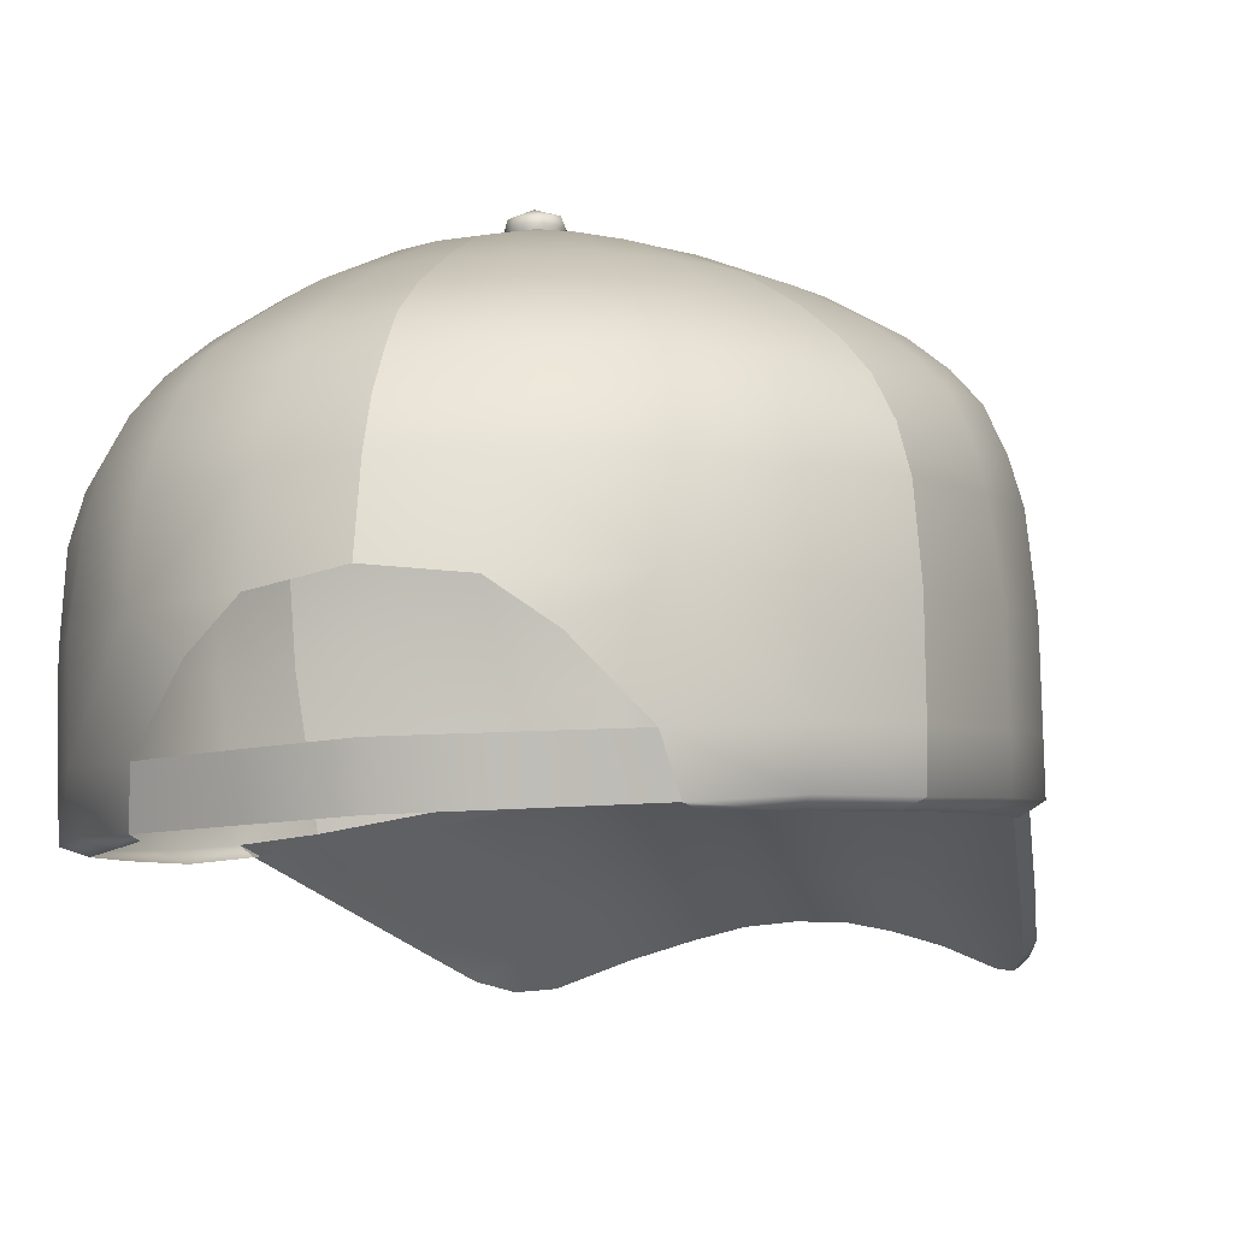
<metadata>
{"format":"obj","ext":"obj","renderer":"f3d","projection":"perspective","resolution":1024,"background":"white","views":[{"elev":-14.3,"azim":-163.3,"up":"+Y"}]}
</metadata>
<code>
g n_hat_lvl50cap_mesh
v 0 95.16 10.15
v 0 95.55 10.19
v 0.7501 95.49 10.15
v 0.7506 95.11 10.11
v 1.488 94.91 9.931
v 1.545 95.27 9.969
v 2.43 94.89 9.544
v 2.312 94.59 9.493
v 3.385 94.37 8.883
v 3.231 94.12 8.811
v 3.777 94.16 8.188
v 3.6 93.97 8.053
v 4.06 94.22 7.187
v 3.876 94 7.104
v 4.344 94.44 5.644
v 4.163 94.23 5.572
v 4.863 94.8 1.303
v 5.056 94.97 1.282
v 4.06 94.22 7.187
v 3.777 94.16 8.188
v 3.385 94.37 8.883
v 3.633 94.58 7.516
v 2.43 94.89 9.544
v 3.89 94.79 5.969
v 4.344 94.44 5.644
v 2.562 95.16 8.161
v 1.545 95.27 9.969
v 4.455 95.29 2.433
v 5.056 94.97 1.282
v 2.755 95.48 6.62
v 3.166 95.89 4.158
v 1.658 96.36 5.17
v 1.574 95.56 8.569
v 0.7501 95.49 10.15
v 1.614 95.9 7.097
v 0.7389 96.1 7.355
v 0.8514 96.52 5.493
v -3.879e-16 96.6 5.659
v 1.743e-09 96.16 7.435
v -1.361e-09 95.83 8.875
v 0.7413 95.77 8.801
v 0 95.55 10.19
v -3.348e-16 95.55 8.776
v 0 95.16 10.15
v 0.7506 95.11 10.11
v 0.7538 95.5 8.717
v 0 95.94 7.383
v 1.558 95.3 8.528
v 1.488 94.91 9.931
v 2.312 94.59 9.493
v 0.757 95.89 7.334
v -3.998e-16 96.43 4.96
v 1.675 96.14 4.764
v 1.627 95.67 7.168
v 2.681 95.34 6.741
v 2.871 95.73 4.148
v 3.71 95.39 3.271
v 4.384 95.05 2.168
v 2.493 94.97 8.155
v 3.231 94.12 8.811
v 3.453 94.31 7.5
v 3.6 93.97 8.053
v 3.876 94 7.104
v 4.163 94.23 5.572
v 3.745 94.58 5.937
v 4.863 94.8 1.303
v 0.8514 96.52 5.493
v -3.879e-16 96.6 5.659
v -3.889e-16 96.8 5.603
v 0.8525 97.01 5.352
v 1.658 96.36 5.17
v 1.472 97.64 4.947
v 3.23 96.77 3.959
v 3.166 95.89 4.158
v 4.521 96.03 2.303
v 4.455 95.29 2.433
v 4.645 97.4 2.006
v 3.297 97.97 3.669
v 1.617 98.42 4.688
v 3.288 99.19 3.342
v 4.618 98.62 1.667
v 4.573 99.16 1.47
v 1.369 99.19 4.532
v 3.246 99.73 3.152
v 4.393 99.74 1.158
v 1.591 100 4.055
v 0.7758 99.72 4.523
v 3.11 100.3 2.753
v 4.079 100.1 0.8338
v -1.243e-15 100.2 4.457
v -4.064e-16 99.91 4.574
v 1.513 100.6 3.66
v -1.243e-15 100.7 3.996
v -4.252e-16 101 3.471
v 2.865 100.6 2.299
v 3.719 100.4 0.4988
v 1.387 100.9 3.18
v -4.348e-16 101.2 2.908
v 2.585 100.9 1.822
v 2.893 100.9 -0.1247
v 1.242 101.2 2.666
v 0 101.5 1.764
v 1.996 101.3 0.9244
v 1.802 101.2 -0.9091
v 0.9243 101.5 1.586
v 1.231 101.4 -0.2382
v 1.243e-15 101.5 -2.272
v 0.5393 101.6 0.1782
v 1.243e-15 101.6 0.2802
v 5.167 94.5 -0.0454
v 4.863 94.8 1.303
v 5.056 94.97 1.282
v 5.491 94.68 -0.06684
v 5.072 94.18 -2.062
v 5.465 94.31 -2.133
v 4.637 93.86 -4.013
v 4.947 93.96 -4.16
v 4.973 94.73 -4.212
v 5.489 95.04 -2.239
v 4.983 96.17 -4.293
v 5.509 95.41 -0.2261
v 5.505 96.41 -2.422
v 4.897 97.39 -4.341
v 5.372 97.66 -2.586
v 4.727 98.05 -4.287
v 5.544 96.75 -0.5202
v 5.108 95.7 1.105
v 5.232 98.28 -2.66
v 4.443 98.64 -4.173
v 4.521 96.03 2.303
v 4.455 95.29 2.433
v 5.179 97.06 0.7683
v 4.645 97.4 2.006
v 4.618 98.62 1.667
v 5.475 97.96 -0.8175
v 5.137 98.28 0.4256
v 5.325 98.57 -0.9725
v 5.035 98.85 0.2393
v 4.573 99.16 1.47
v 4.393 99.74 1.158
v 4.987 98.86 -2.687
v 4.848 99.43 0.02859
v 4.079 100.1 0.8338
v 5.083 99.15 -1.139
v 4.578 99.33 -2.676
v 4.068 99.14 -4.033
v 4.731 99.57 -1.25
v 4.499 99.81 -0.1793
v 4.077 99.78 -2.643
v 3.573 99.62 -3.841
v 4.25 99.97 -1.381
v 4.057 100.2 -0.4381
v 3.719 100.4 0.4988
v 2.893 100.9 -0.1247
v 3.188 100.3 -2.579
v 2.857 100.2 -3.568
v 1.787 100.7 -3.087
v 3.308 100.5 -1.57
v 3.196 100.7 -0.8412
v 2.013 100.9 -2.453
v 1.243e-15 101.5 -2.272
v 1.973 101.1 -1.367
v 1.802 101.2 -0.9091
v 2.06 101 -1.806
v 0.2808 101.2 -2.395
v 0.1873 101.3 -2.597
v 0.1621 101.2 -2.517
v 0.3242 101.4 -2.457
v 0.1622 101.5 -2.588
v 0.2808 101.5 -2.467
v -3.111e-08 101.7 -2.327
v -3.309e-08 101.4 -1.896
v 0.187 101.5 -1.932
v 0.1619 101.3 -1.941
v -3.309e-08 101.5 -1.881
v -0.1619 101.3 -1.941
v 0.162 101.6 -2.013
v -0.187 101.5 -1.932
v -0.2806 101.3 -2.063
v -3.309e-08 101.6 -1.968
v -3.111e-08 101.7 -2.327
v -0.324 101.5 -2.073
v -0.3241 101.3 -2.229
v -0.162 101.6 -2.013
v -3.111e-08 101.7 -2.327
v -0.3742 101.4 -2.265
v -0.2808 101.2 -2.395
v -0.2806 101.6 -2.134
v -3.111e-08 101.7 -2.327
v -0.3242 101.4 -2.457
v -0.1621 101.2 -2.517
v -0.3241 101.6 -2.301
v -3.111e-08 101.7 -2.327
v -0.1873 101.3 -2.597
v -3.313e-08 101.2 -2.562
v -0.2808 101.5 -2.467
v -3.111e-08 101.7 -2.327
v -3.314e-08 101.3 -2.649
v 0.1621 101.2 -2.517
v 0.1873 101.3 -2.597
v -0.1622 101.5 -2.588
v -3.111e-08 101.7 -2.327
v -3.314e-08 101.5 -2.633
v -3.111e-08 101.7 -2.327
v 0.1622 101.5 -2.588
v -3.111e-08 101.7 -2.327
v 0.3241 101.3 -2.229
v 0.3242 101.4 -2.457
v 0.2808 101.2 -2.395
v 0.3742 101.4 -2.265
v 0.2806 101.3 -2.063
v 0.2808 101.5 -2.467
v 0.324 101.5 -2.073
v 0.1619 101.3 -1.941
v 0.187 101.5 -1.932
v 0.3241 101.6 -2.301
v -3.111e-08 101.7 -2.327
v 0.2806 101.6 -2.134
v -3.111e-08 101.7 -2.327
v 0.162 101.6 -2.013
v -3.111e-08 101.7 -2.327
v 1.422 93.45 -7.22
v 2.98 93.55 -6.596
v 2.838 94.25 -6.956
v 1.442 94.17 -7.49
v 1.677e-07 93.41 -7.574
v 1.678e-07 94.16 -7.766
v -2.98 93.55 -6.596
v -1.442 94.17 -7.49
v -2.838 94.25 -6.956
v -1.401 93.45 -7.226
v 1.678e-07 94.16 -7.766
v 1.677e-07 93.41 -7.574
v 2.98 93.55 -6.596
v 3.023 93.55 -6.213
v 3.809 93.68 -5.196
v 4.055 93.77 -5.585
v 4.637 93.86 -4.013
v 4.947 93.96 -4.16
v 2.838 94.25 -6.956
v 4.122 94.49 -5.72
v 2.91 95.82 -7.058
v 2.023 95.17 -7.51
v 4.973 94.73 -4.212
v 1.273 95.71 -7.853
v 1.278 97.07 -7.622
v 0 95.86 -8.062
v 1.243e-15 97.07 -7.846
v 0 97.77 -7.597
v 4.139 95.95 -5.809
v 4.983 96.17 -4.293
v 4.03 97.21 -5.768
v 4.897 97.39 -4.341
v 2.867 97.09 -6.93
v 3.878 97.91 -5.652
v 4.727 98.05 -4.287
v 1.247 97.76 -7.34
v 0 98.36 -7.255
v 2.742 97.82 -6.704
v 3.659 98.5 -5.483
v 4.443 98.64 -4.173
v 1.198 98.38 -7.046
v 0 98.88 -6.898
v 2.586 98.42 -6.477
v 3.35 99 -5.247
v 4.068 99.14 -4.033
v 2.374 98.93 -6.193
v 1.123 98.89 -6.714
v 0 99.41 -6.281
v 2.934 99.5 -4.896
v 3.573 99.62 -3.841
v 0.9612 99.43 -6.111
v 0 100 -5.402
v 2.055 99.45 -5.675
v 2.337 100.1 -4.384
v 2.857 100.2 -3.568
v 0.7525 100 -5.305
v -5.587e-16 100.6 -4.371
v 1.626 100 -4.999
v 1.492 100.7 -3.607
v 1.787 100.7 -3.087
v 1.243e-15 101.5 -2.272
v 0.4967 100.6 -4.301
v 1.048 100.7 -4.054
v -5.167 94.5 -0.0454
v -5.056 94.97 1.282
v -4.863 94.8 1.303
v -5.491 94.68 -0.06684
v -5.072 94.18 -2.062
v -5.465 94.31 -2.133
v -4.637 93.86 -4.013
v -4.947 93.96 -4.16
v -4.973 94.73 -4.212
v -5.489 95.04 -2.239
v -4.983 96.17 -4.293
v -5.509 95.41 -0.2261
v -5.505 96.41 -2.422
v -4.897 97.39 -4.341
v -5.372 97.66 -2.586
v -4.727 98.05 -4.287
v -5.544 96.75 -0.5202
v -5.108 95.7 1.105
v -5.232 98.28 -2.66
v -4.443 98.64 -4.173
v -4.521 96.03 2.303
v -4.455 95.29 2.433
v -5.179 97.06 0.7683
v -4.645 97.4 2.006
v -4.618 98.62 1.667
v -5.475 97.96 -0.8175
v -5.137 98.28 0.4256
v -5.325 98.57 -0.9725
v -5.035 98.85 0.2393
v -4.573 99.16 1.47
v -4.393 99.74 1.158
v -4.987 98.86 -2.687
v -4.848 99.43 0.02859
v -4.079 100.1 0.8338
v -5.083 99.15 -1.139
v -4.578 99.33 -2.676
v -4.068 99.14 -4.033
v -4.731 99.57 -1.25
v -4.499 99.81 -0.1793
v -4.077 99.78 -2.643
v -3.573 99.62 -3.841
v -4.25 99.97 -1.381
v -4.057 100.2 -0.4381
v -3.719 100.4 0.4988
v -2.893 100.9 -0.1247
v -3.188 100.3 -2.579
v -2.857 100.2 -3.568
v -1.787 100.7 -3.087
v -3.308 100.5 -1.57
v -3.196 100.7 -0.8412
v -2.013 100.9 -2.453
v 1.243e-15 101.5 -2.272
v -1.973 101.1 -1.367
v -1.802 101.2 -0.9091
v -2.06 101 -1.806
v -2.98 93.55 -6.596
v -3.809 93.68 -5.196
v -3.023 93.55 -6.213
v -4.055 93.77 -5.585
v -4.637 93.86 -4.013
v -4.947 93.96 -4.16
v -2.838 94.25 -6.956
v -4.122 94.49 -5.72
v -2.91 95.82 -7.058
v -2.023 95.17 -7.51
v -4.973 94.73 -4.212
v -1.273 95.71 -7.853
v -1.278 97.07 -7.622
v 0 95.86 -8.062
v 1.243e-15 97.07 -7.846
v 0 97.77 -7.597
v -4.139 95.95 -5.809
v -4.983 96.17 -4.293
v -4.03 97.21 -5.768
v -4.897 97.39 -4.341
v -2.867 97.09 -6.93
v -3.878 97.91 -5.652
v -4.727 98.05 -4.287
v -1.247 97.76 -7.34
v 0 98.36 -7.255
v -2.742 97.82 -6.704
v -3.659 98.5 -5.483
v -4.443 98.64 -4.173
v -1.198 98.38 -7.046
v 0 98.88 -6.898
v -2.586 98.42 -6.477
v -3.35 99 -5.247
v -4.068 99.14 -4.033
v -2.374 98.93 -6.193
v -1.123 98.89 -6.714
v 0 99.41 -6.281
v -2.934 99.5 -4.896
v -3.573 99.62 -3.841
v -0.9612 99.43 -6.111
v 0 100 -5.402
v -2.055 99.45 -5.675
v -2.337 100.1 -4.384
v -2.857 100.2 -3.568
v -0.7525 100 -5.305
v -5.587e-16 100.6 -4.371
v -1.626 100 -4.999
v -1.492 100.7 -3.607
v -1.787 100.7 -3.087
v 1.243e-15 101.5 -2.272
v -0.4967 100.6 -4.301
v -1.048 100.7 -4.054
v 0 95.16 10.15
v -0.7501 95.49 10.15
v 0 95.55 10.19
v -0.7506 95.11 10.11
v -1.488 94.91 9.931
v -1.545 95.27 9.969
v -2.43 94.89 9.544
v -2.312 94.59 9.493
v -3.385 94.37 8.883
v -3.231 94.12 8.811
v -3.777 94.16 8.188
v -3.6 93.97 8.053
v -4.06 94.22 7.187
v -3.876 94 7.104
v -4.344 94.44 5.644
v -4.163 94.23 5.572
v -4.863 94.8 1.303
v -5.056 94.97 1.282
v -4.06 94.22 7.187
v -3.385 94.37 8.883
v -3.777 94.16 8.188
v -3.633 94.58 7.516
v -2.43 94.89 9.544
v -3.89 94.79 5.969
v -4.344 94.44 5.644
v -2.562 95.16 8.161
v -1.545 95.27 9.969
v -4.455 95.29 2.433
v -5.056 94.97 1.282
v -2.755 95.48 6.62
v -3.166 95.89 4.158
v -1.658 96.36 5.17
v -1.574 95.56 8.569
v -0.7501 95.49 10.15
v -1.614 95.9 7.097
v -0.7389 96.1 7.355
v -0.8514 96.52 5.493
v -3.879e-16 96.6 5.659
v 1.743e-09 96.16 7.435
v -1.361e-09 95.83 8.875
v -0.7413 95.77 8.801
v 0 95.55 10.19
v -3.348e-16 95.55 8.776
v -0.7506 95.11 10.11
v 0 95.16 10.15
v -0.7538 95.5 8.717
v 0 95.94 7.383
v -1.558 95.3 8.528
v -1.488 94.91 9.931
v -2.312 94.59 9.493
v -0.757 95.89 7.334
v -3.998e-16 96.43 4.96
v -1.675 96.14 4.764
v -1.627 95.67 7.168
v -2.681 95.34 6.741
v -2.871 95.73 4.148
v -3.71 95.39 3.271
v -4.384 95.05 2.168
v -2.493 94.97 8.155
v -3.231 94.12 8.811
v -3.453 94.31 7.5
v -3.6 93.97 8.053
v -3.876 94 7.104
v -4.163 94.23 5.572
v -3.745 94.58 5.937
v -4.863 94.8 1.303
v -3.889e-16 96.8 5.603
v -3.879e-16 96.6 5.659
v -0.8514 96.52 5.493
v -0.8525 97.01 5.352
v -1.658 96.36 5.17
v -1.472 97.64 4.947
v -3.23 96.77 3.959
v -3.166 95.89 4.158
v -4.521 96.03 2.303
v -4.455 95.29 2.433
v -4.645 97.4 2.006
v -3.297 97.97 3.669
v -1.617 98.42 4.688
v -3.288 99.19 3.342
v -4.618 98.62 1.667
v -4.573 99.16 1.47
v -1.369 99.19 4.532
v -3.246 99.73 3.152
v -4.393 99.74 1.158
v -1.591 100 4.055
v -0.7758 99.72 4.523
v -3.11 100.3 2.753
v -4.079 100.1 0.8338
v -1.243e-15 100.2 4.457
v -4.064e-16 99.91 4.574
v -1.513 100.6 3.66
v -1.243e-15 100.7 3.996
v -4.252e-16 101 3.471
v -2.865 100.6 2.299
v -3.719 100.4 0.4988
v -1.387 100.9 3.18
v -4.348e-16 101.2 2.908
v -2.585 100.9 1.822
v -2.893 100.9 -0.1247
v -1.242 101.2 2.666
v 0 101.5 1.764
v -1.996 101.3 0.9244
v -1.802 101.2 -0.9091
v -0.9243 101.5 1.586
v -1.231 101.4 -0.2382
v 1.243e-15 101.5 -2.272
v -0.5393 101.6 0.1782
v 1.243e-15 101.6 0.2802
v -0.8525 97.01 5.352
v 0 97.68 5.335
v -3.889e-16 96.8 5.603
v -0.856 97.67 5.181
v -1.472 97.64 4.947
v 0 98.59 5.057
v -0.8765 98.55 4.951
v -1.617 98.42 4.688
v -1.369 99.19 4.532
v -0.8161 99.25 4.695
v -4.025e-16 99.29 4.801
v -0.7758 99.72 4.523
v -4.064e-16 99.91 4.574
v -4.025e-16 99.29 4.801
v -4.064e-16 99.91 4.574
v 0.7758 99.72 4.523
v 0.8161 99.25 4.695
v 1.369 99.19 4.532
v 0 98.59 5.057
v 0.8765 98.55 4.951
v 1.617 98.42 4.688
v 1.472 97.64 4.947
v 0.856 97.67 5.181
v 0 97.68 5.335
v 0.8525 97.01 5.352
v -3.889e-16 96.8 5.603
g n_hat_lvl50cap_mesh_0
f 3 2 1
f 4 3 1
f 4 5 3
f 5 6 3
f 6 5 7
f 5 8 7
f 7 8 9
f 8 10 9
f 9 10 11
f 10 12 11
f 13 11 12
f 14 13 12
f 15 13 14
f 16 15 14
f 15 16 17
f 18 15 17
f 21 20 19
f 22 21 19
f 23 21 22
f 22 19 24
f 19 25 24
f 26 23 22
f 26 22 24
f 27 23 26
f 24 25 28
f 25 29 28
f 30 24 28
f 30 26 24
f 31 30 28
f 30 31 32
f 33 27 26
f 34 27 33
f 26 30 35
f 35 30 32
f 33 26 35
f 36 35 32
f 33 35 36
f 37 36 32
f 37 38 36
f 38 39 36
f 36 39 40
f 41 34 33
f 41 33 36
f 41 36 40
f 34 41 42
f 41 40 42
f 45 44 43
f 46 45 43
f 46 43 47
f 46 48 45
f 48 49 45
f 49 48 50
f 51 46 47
f 47 52 51
f 52 53 51
f 51 54 46
f 54 48 46
f 53 54 51
f 54 53 55
f 53 56 55
f 55 56 57
f 55 57 58
f 48 59 50
f 48 54 59
f 54 55 59
f 60 50 59
f 61 60 59
f 59 55 61
f 62 60 61
f 63 62 61
f 64 63 61
f 65 55 58
f 55 65 61
f 65 64 61
f 58 66 65
f 66 64 65
f 69 68 67
f 70 69 67
f 70 67 71
f 71 72 70
f 71 73 72
f 71 74 73
f 75 73 74
f 75 74 76
f 77 73 75
f 72 73 78
f 77 78 73
f 79 72 78
f 80 78 77
f 79 78 80
f 77 81 80
f 80 81 82
f 83 79 80
f 82 84 80
f 83 80 84
f 84 82 85
f 86 83 84
f 87 83 86
f 85 88 84
f 86 84 88
f 88 85 89
f 87 86 90
f 91 87 90
f 90 86 92
f 92 86 88
f 93 90 92
f 93 92 94
f 95 88 89
f 92 88 95
f 95 89 96
f 92 97 94
f 97 92 95
f 94 97 98
f 99 95 96
f 97 95 99
f 99 96 100
f 97 101 98
f 101 97 99
f 98 101 102
f 103 99 100
f 103 100 104
f 105 101 99
f 101 105 102
f 103 105 99
f 106 103 104
f 103 106 105
f 104 107 106
f 102 105 108
f 106 108 105
f 107 108 106
f 109 102 108
f 109 108 107
f 112 111 110
f 113 112 110
f 113 110 114
f 115 113 114
f 115 114 116
f 117 115 116
f 115 117 118
f 119 115 118
f 113 115 119
f 119 118 120
f 121 113 119
f 113 121 112
f 122 119 120
f 121 119 122
f 122 120 123
f 124 122 123
f 124 123 125
f 126 121 122
f 126 122 124
f 121 127 112
f 121 126 127
f 128 124 125
f 128 125 129
f 127 130 112
f 130 131 112
f 127 132 130
f 126 132 127
f 132 133 130
f 134 133 132
f 135 126 124
f 135 124 128
f 132 126 136
f 136 134 132
f 126 135 136
f 137 135 128
f 136 135 137
f 136 138 134
f 138 136 137
f 138 139 134
f 140 139 138
f 137 128 141
f 141 128 129
f 142 140 138
f 143 140 142
f 138 137 144
f 144 137 141
f 142 138 144
f 145 141 129
f 146 145 129
f 147 144 141
f 142 144 147
f 145 147 141
f 148 143 142
f 148 142 147
f 149 145 146
f 150 149 146
f 151 147 145
f 148 147 151
f 149 151 145
f 148 152 143
f 152 148 151
f 152 153 143
f 154 153 152
f 155 149 150
f 156 155 150
f 156 157 155
f 158 151 149
f 155 158 149
f 152 151 159
f 159 154 152
f 151 158 159
f 157 160 155
f 155 160 158
f 160 157 161
f 159 162 154
f 159 158 162
f 162 163 154
f 161 163 162
f 164 160 161
f 160 164 158
f 164 161 162
f 158 164 162
f 167 166 165
f 166 168 165
f 166 169 168
f 169 170 168
f 169 171 170
f 174 173 172
f 173 175 172
f 172 175 176
f 173 177 175
f 175 178 176
f 176 178 179
f 177 180 175
f 175 180 178
f 177 181 180
f 178 182 179
f 179 182 183
f 180 184 178
f 178 184 182
f 180 185 184
f 182 186 183
f 183 186 187
f 184 188 182
f 182 188 186
f 184 189 188
f 186 190 187
f 187 190 191
f 188 192 186
f 186 192 190
f 188 193 192
f 190 194 191
f 191 194 195
f 192 196 190
f 190 196 194
f 192 197 196
f 194 198 195
f 195 198 199
f 198 200 199
f 196 201 194
f 194 201 198
f 196 202 201
f 198 203 200
f 201 203 198
f 201 204 203
f 203 205 200
f 203 206 205
f 209 208 207
f 208 210 207
f 207 210 211
f 208 212 210
f 210 213 211
f 211 213 214
f 213 215 214
f 212 216 210
f 210 216 213
f 212 217 216
f 213 218 215
f 216 218 213
f 216 219 218
f 218 220 215
f 218 221 220
f 224 223 222
f 225 224 222
f 222 226 225
f 226 227 225
f 230 229 228
f 229 231 228
f 229 232 231
f 232 233 231
f 236 235 234
f 237 236 234
f 238 236 237
f 239 238 237
f 237 234 240
f 239 237 241
f 241 237 240
f 241 240 242
f 242 240 243
f 244 239 241
f 245 242 243
f 242 245 246
f 245 247 246
f 247 248 246
f 246 248 249
f 244 241 250
f 250 241 242
f 251 244 250
f 252 251 250
f 250 242 252
f 252 253 251
f 242 254 252
f 254 242 246
f 252 255 253
f 252 254 255
f 255 256 253
f 257 246 249
f 257 249 258
f 259 254 246
f 254 259 255
f 257 259 246
f 255 260 256
f 255 259 260
f 260 261 256
f 262 257 258
f 262 258 263
f 264 259 257
f 259 264 260
f 262 264 257
f 260 265 261
f 265 266 261
f 260 264 267
f 267 264 262
f 265 260 267
f 268 262 263
f 268 267 262
f 268 263 269
f 265 270 266
f 265 267 270
f 270 271 266
f 272 268 269
f 272 269 273
f 274 267 268
f 267 274 270
f 272 274 268
f 270 275 271
f 270 274 275
f 275 276 271
f 277 272 273
f 277 273 278
f 279 274 272
f 274 279 275
f 277 279 272
f 275 280 276
f 275 279 280
f 280 281 276
f 281 280 282
f 283 277 278
f 277 283 279
f 278 282 283
f 280 284 282
f 279 284 280
f 282 284 283
f 283 284 279
f 287 286 285
f 286 288 285
f 285 288 289
f 288 290 289
f 289 290 291
f 290 292 291
f 292 290 293
f 290 294 293
f 290 288 294
f 293 294 295
f 288 296 294
f 296 288 286
f 294 297 295
f 294 296 297
f 295 297 298
f 297 299 298
f 298 299 300
f 296 301 297
f 297 301 299
f 302 296 286
f 301 296 302
f 299 303 300
f 300 303 304
f 305 302 286
f 306 305 286
f 307 302 305
f 307 301 302
f 308 307 305
f 308 309 307
f 301 310 299
f 299 310 303
f 301 307 311
f 309 311 307
f 310 301 311
f 310 312 303
f 310 311 312
f 313 311 309
f 311 313 312
f 314 313 309
f 314 315 313
f 303 312 316
f 303 316 304
f 315 317 313
f 315 318 317
f 312 313 319
f 312 319 316
f 313 317 319
f 316 320 304
f 320 321 304
f 319 322 316
f 319 317 322
f 322 320 316
f 318 323 317
f 317 323 322
f 320 324 321
f 324 325 321
f 322 326 320
f 322 323 326
f 326 324 320
f 327 323 318
f 323 327 326
f 328 327 318
f 328 329 327
f 324 330 325
f 330 331 325
f 332 331 330
f 326 333 324
f 333 330 324
f 326 327 334
f 329 334 327
f 333 326 334
f 335 332 330
f 335 330 333
f 332 335 336
f 337 334 329
f 333 334 337
f 338 337 329
f 338 336 337
f 335 339 336
f 339 335 333
f 336 339 337
f 339 333 337
f 342 341 340
f 341 343 340
f 341 344 343
f 344 345 343
f 340 343 346
f 343 345 347
f 343 347 346
f 346 347 348
f 346 348 349
f 345 350 347
f 348 351 349
f 351 348 352
f 353 351 352
f 354 353 352
f 354 352 355
f 347 350 356
f 347 356 348
f 350 357 356
f 358 356 357
f 348 356 358
f 359 358 357
f 360 348 358
f 348 360 352
f 361 358 359
f 360 358 361
f 362 361 359
f 352 363 355
f 355 363 364
f 360 365 352
f 365 360 361
f 365 363 352
f 366 361 362
f 365 361 366
f 367 366 362
f 363 368 364
f 364 368 369
f 365 370 363
f 370 365 366
f 370 368 363
f 371 366 367
f 372 371 367
f 370 366 373
f 370 373 368
f 366 371 373
f 368 374 369
f 373 374 368
f 369 374 375
f 376 371 372
f 373 371 376
f 377 376 372
f 374 378 375
f 375 378 379
f 373 380 374
f 380 373 376
f 380 378 374
f 381 376 377
f 380 376 381
f 382 381 377
f 378 383 379
f 379 383 384
f 380 385 378
f 385 380 381
f 385 383 378
f 386 381 382
f 385 381 386
f 387 386 382
f 386 387 388
f 383 389 384
f 389 383 385
f 388 384 389
f 390 386 388
f 390 385 386
f 390 388 389
f 390 389 385
f 393 392 391
f 392 394 391
f 395 394 392
f 396 395 392
f 395 396 397
f 398 395 397
f 398 397 399
f 400 398 399
f 400 399 401
f 402 400 401
f 401 403 402
f 403 404 402
f 403 405 404
f 405 406 404
f 406 405 407
f 405 408 407
f 411 410 409
f 410 412 409
f 410 413 412
f 409 412 414
f 415 409 414
f 413 416 412
f 412 416 414
f 413 417 416
f 415 414 418
f 419 415 418
f 414 420 418
f 416 420 414
f 420 421 418
f 421 420 422
f 417 423 416
f 417 424 423
f 420 416 425
f 420 425 422
f 416 423 425
f 425 426 422
f 425 423 426
f 426 427 422
f 426 428 427
f 429 428 426
f 429 426 430
f 424 431 423
f 423 431 426
f 426 431 430
f 431 424 432
f 430 431 432
f 435 434 433
f 434 436 433
f 433 436 437
f 438 436 434
f 439 438 434
f 438 439 440
f 436 441 437
f 442 437 441
f 443 442 441
f 444 441 436
f 438 444 436
f 444 443 441
f 443 444 445
f 446 443 445
f 447 446 445
f 447 445 448
f 449 438 440
f 444 438 449
f 445 444 449
f 440 450 449
f 450 451 449
f 445 449 451
f 450 452 451
f 452 453 451
f 453 454 451
f 445 455 448
f 455 445 451
f 454 455 451
f 456 448 455
f 454 456 455
f 459 458 457
f 460 459 457
f 461 459 460
f 460 462 461
f 463 461 462
f 464 461 463
f 463 465 464
f 464 465 466
f 463 467 465
f 463 462 468
f 468 467 463
f 462 469 468
f 468 470 467
f 468 469 470
f 471 467 470
f 472 471 470
f 469 473 470
f 470 474 472
f 470 473 474
f 475 472 474
f 473 476 474
f 477 476 473
f 474 478 475
f 474 476 478
f 475 478 479
f 477 480 476
f 477 481 480
f 476 480 482
f 476 482 478
f 480 483 482
f 482 483 484
f 478 485 479
f 478 482 485
f 479 485 486
f 487 482 484
f 482 487 485
f 487 484 488
f 485 489 486
f 485 487 489
f 486 489 490
f 491 487 488
f 487 491 489
f 491 488 492
f 489 493 490
f 490 493 494
f 491 495 489
f 495 491 492
f 495 493 489
f 493 496 494
f 496 493 495
f 497 494 496
f 495 492 498
f 498 496 495
f 498 497 496
f 492 499 498
f 498 499 497
f 502 501 500
f 501 503 500
f 504 500 503
f 501 505 503
f 504 503 506
f 505 506 503
f 507 504 506
f 507 506 508
f 509 506 505
f 506 509 508
f 510 509 505
f 509 511 508
f 510 512 509
f 512 511 509
f 515 514 513
f 516 515 513
f 515 516 517
f 516 513 518
f 516 519 517
f 519 516 518
f 519 520 517
f 521 520 519
f 522 519 518
f 522 521 519
f 523 522 518
f 522 524 521
f 523 525 522
f 525 524 522

</code>
